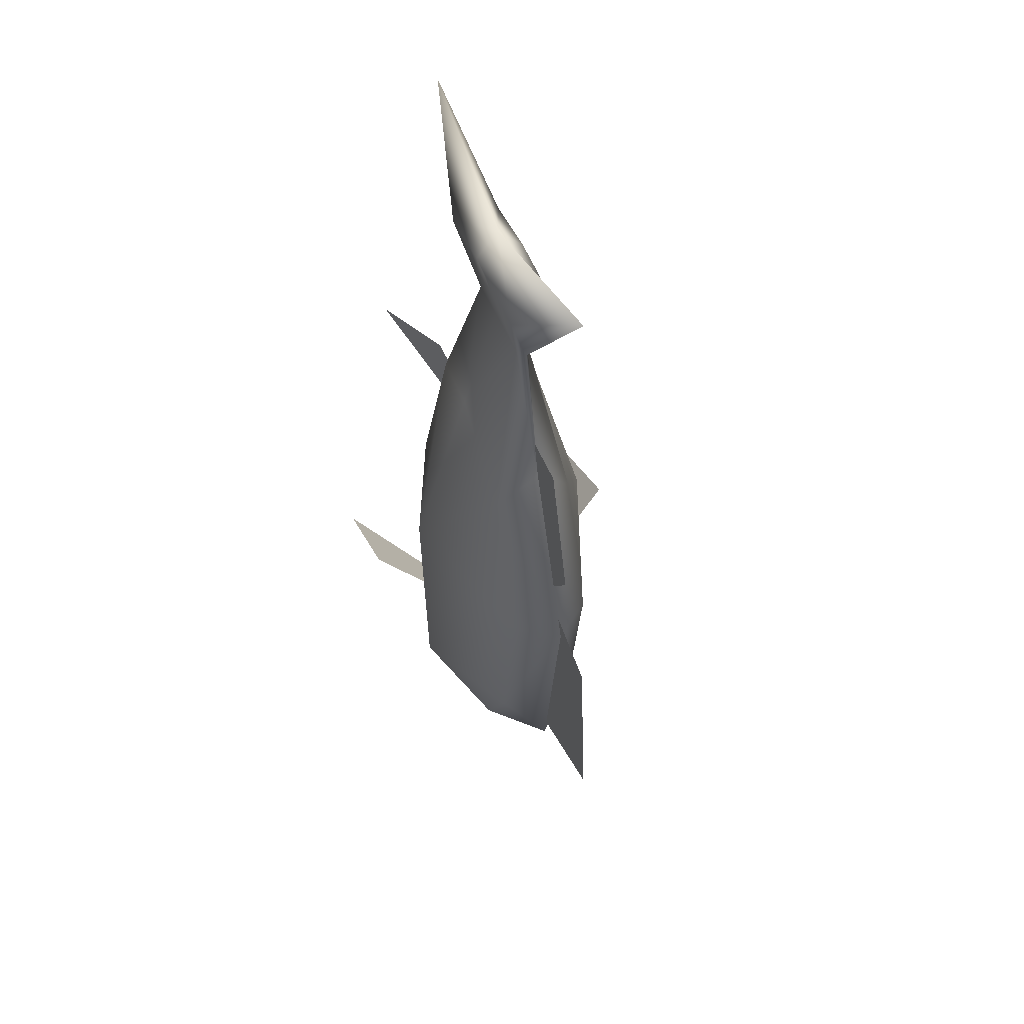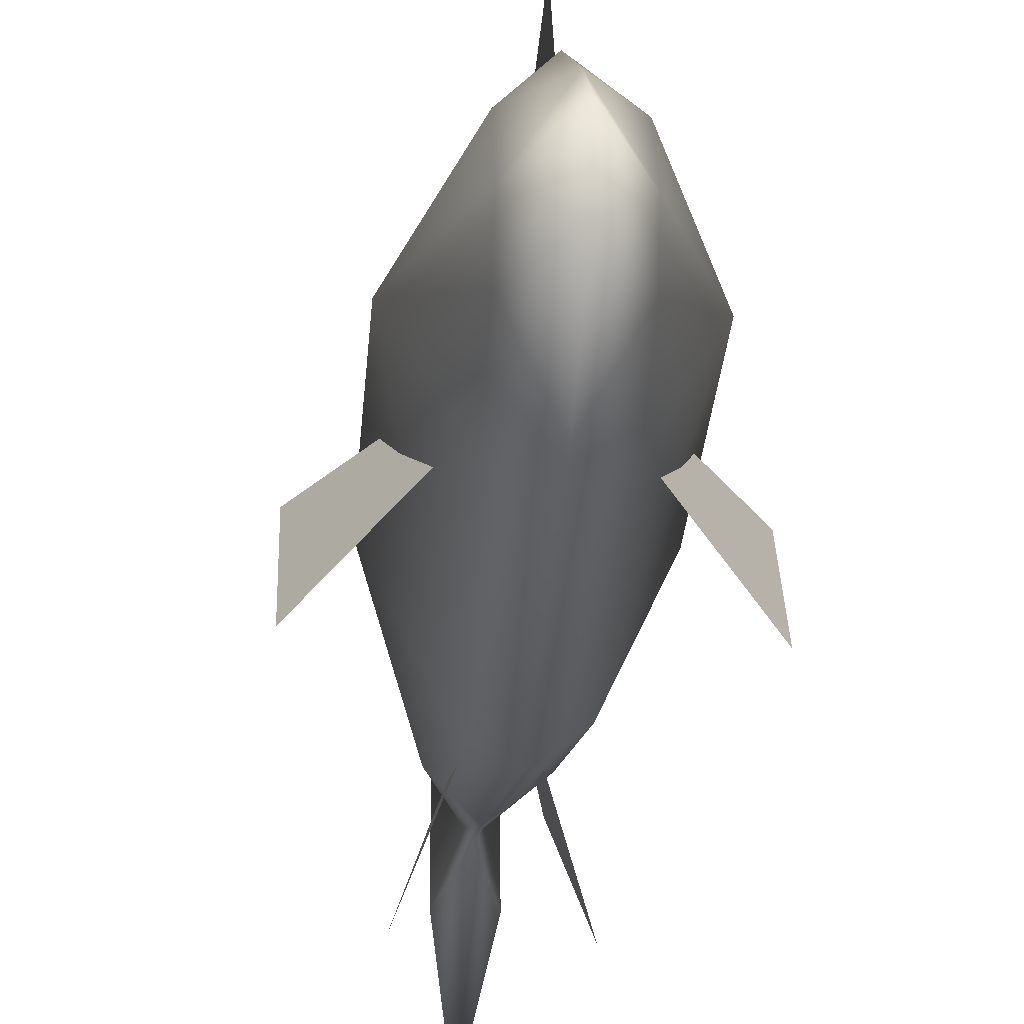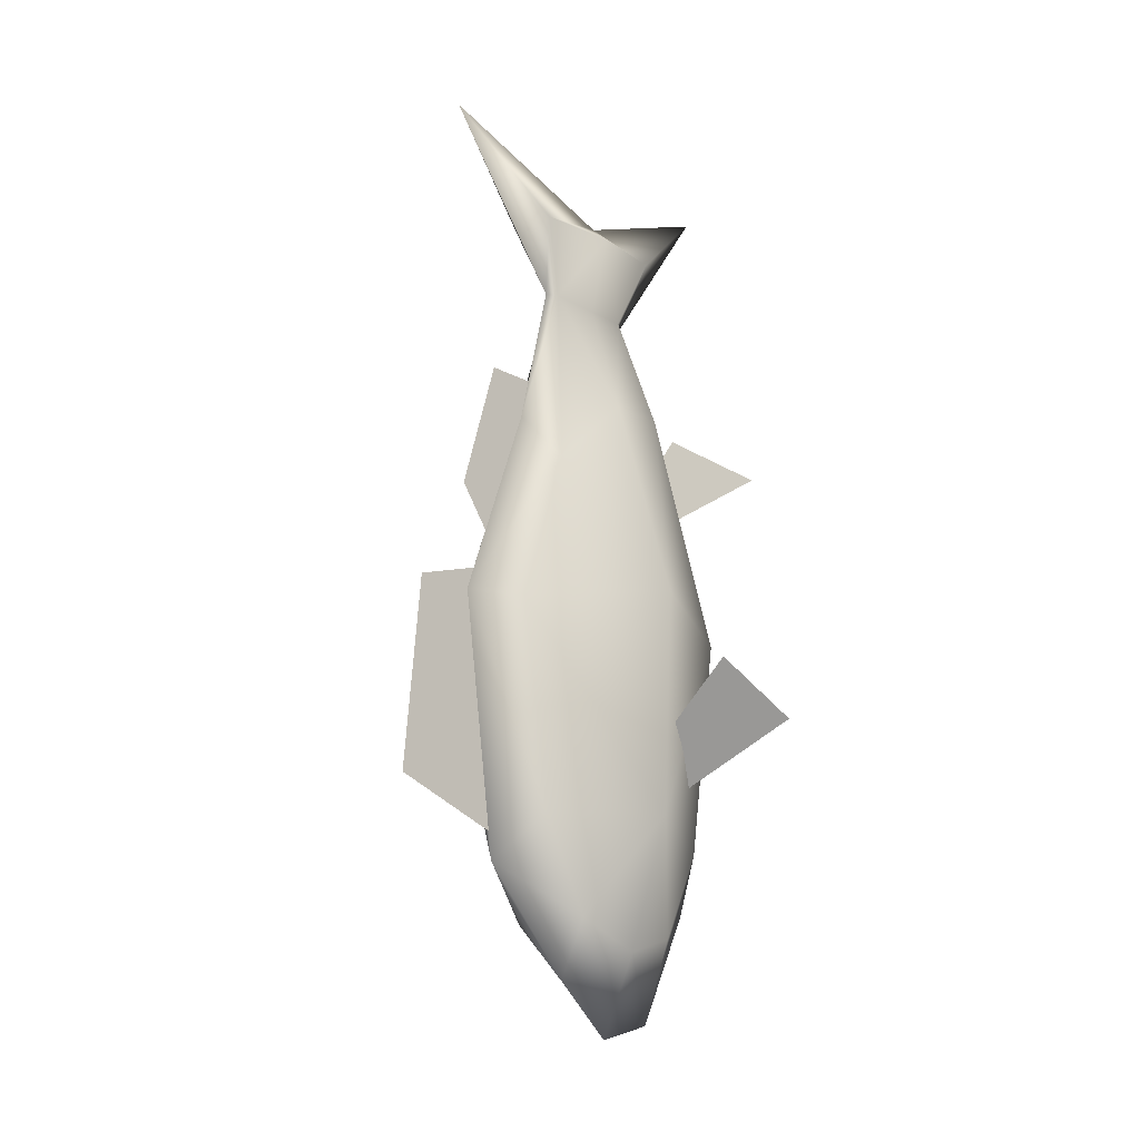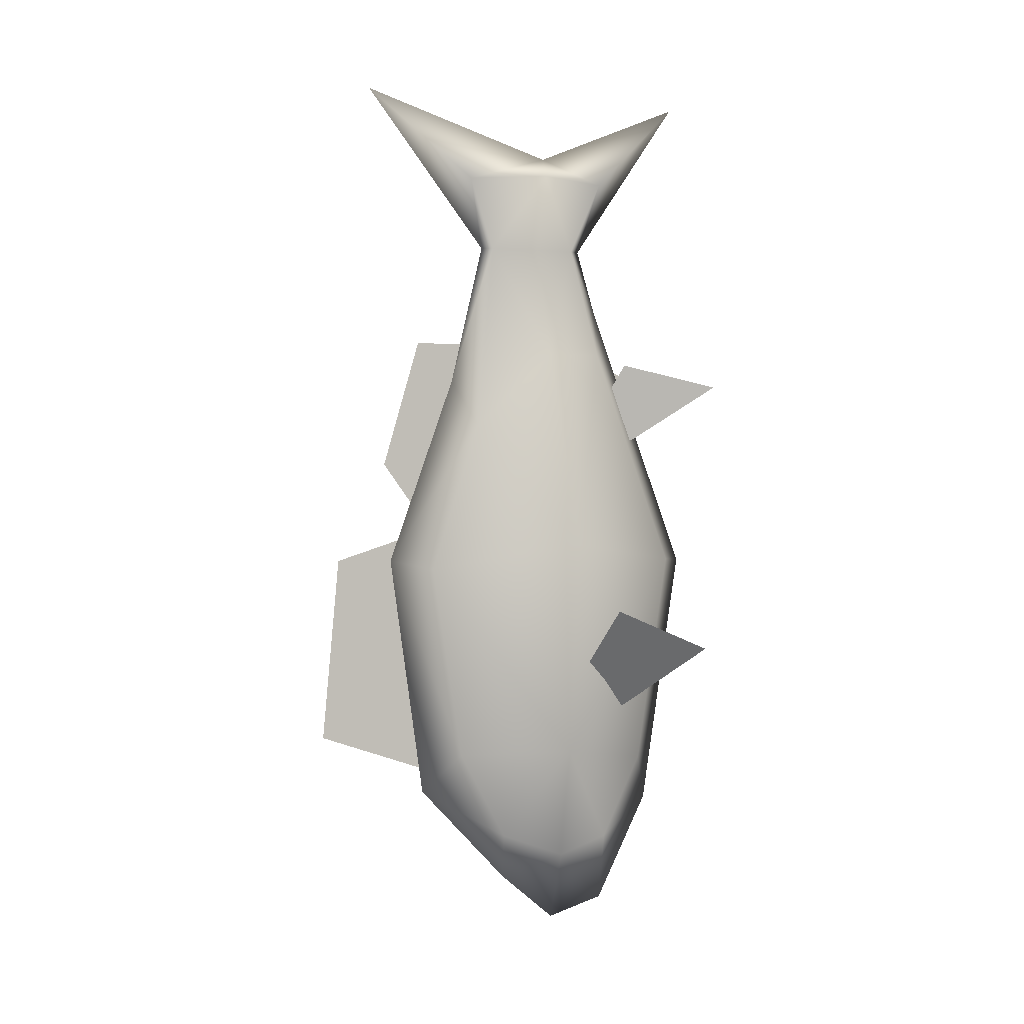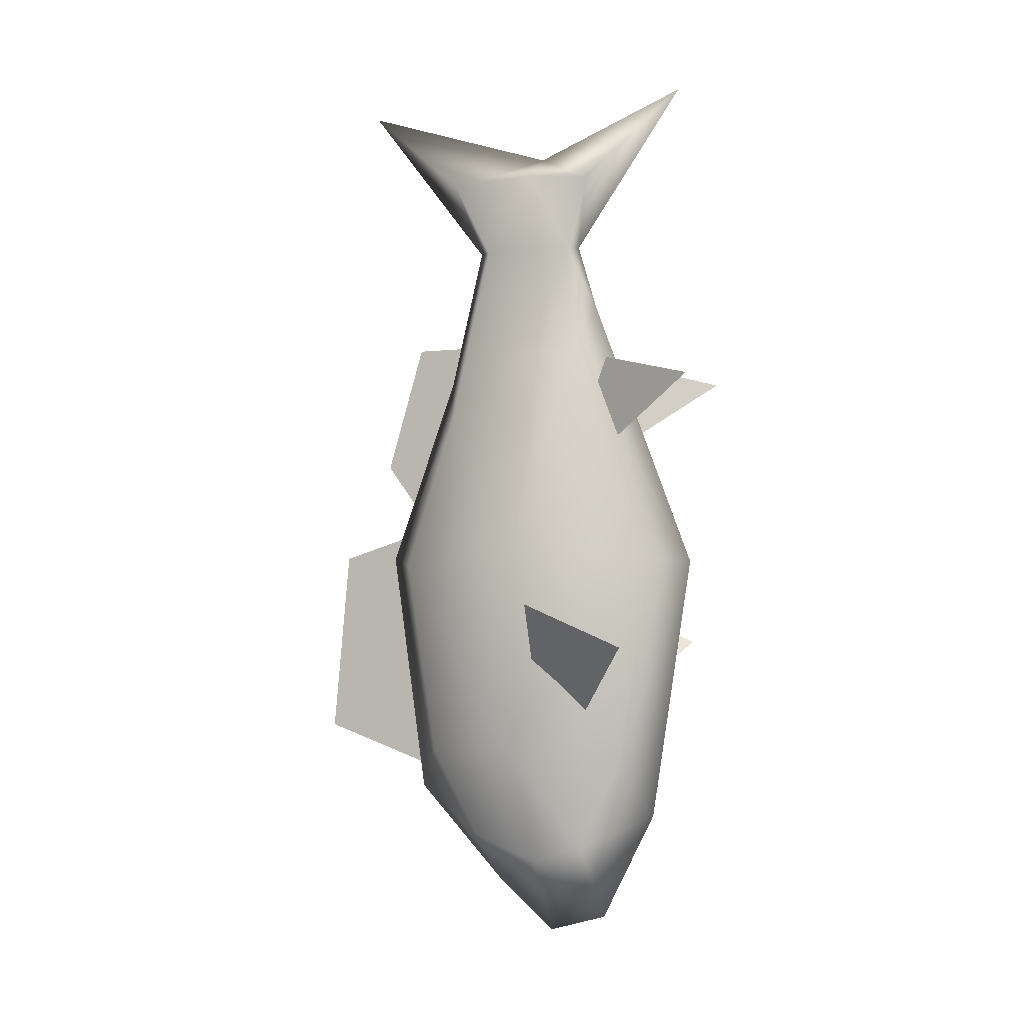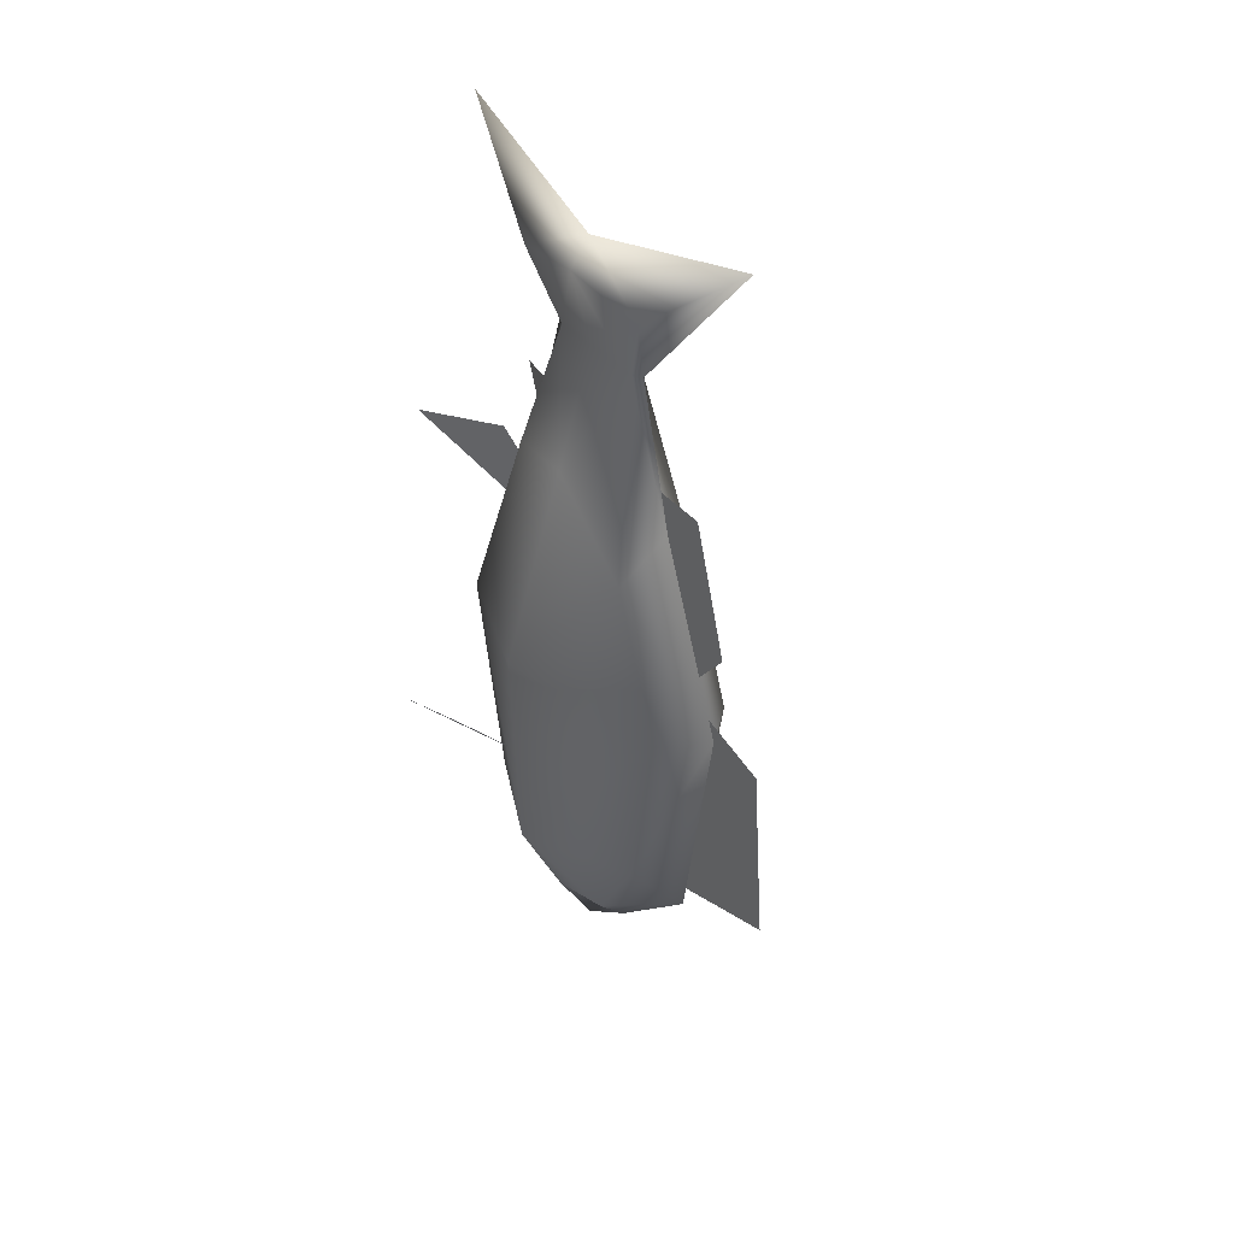
<metadata>
{"format":"obj","ext":"obj","renderer":"f3d","projection":"perspective","resolution":1024,"background":"white","views":[{"elev":52.0,"azim":158.0,"up":"+Z"},{"elev":-31.6,"azim":175.0,"up":"+Y"},{"elev":-18.1,"azim":-137.0,"up":"+Z"},{"elev":1.6,"azim":-111.8,"up":"+Z"},{"elev":-2.8,"azim":-69.0,"up":"+Z"},{"elev":41.8,"azim":142.1,"up":"+Z"}]}
</metadata>
<code>
v  0.0082 -0.089 0.3785
v  0.054 -0.122 -0.4701
v  0.0082 0.0329 0.3785
v  0.054 0.034 -0.4589
v  0 0.0471 0.3785
v  0 0.0152 -0.5293
v  0.054 -0.1104 0.2251
v  0.054 0.073 0.1239
v  0 0.1848 -0.0674
v  0.054 0.1399 -0.0773
v  0.054 -0.2212 -0.0694
v  0 -0.2662 -0.0734
v  0.054 0.0983 -0.3404
v  0.054 -0.1765 -0.3576
v  0.054 -0.0547 -0.4925
v  0.1258 -0.0371 -0.3325
v  0.1258 -0.0521 -0.043
v  0.054 -0.0375 0.2251
v  0.0082 -0.0357 0.3785
v  0.0313 -0.1233 0.4732
v  0.0313 -0.04 0.482
v  0.0313 0.0743 0.4732
v  0 -0.0482 0.5107
v  0 -0.2112 -0.4286
v  0 0.2149 0.5947
v  0.1817 -0.0872 -0.1334
v  0.1817 -0.2197 -0.1898
v  0.0695 -0.0627 -0.2577
v  0.0695 -0.1311 -0.2869
v  0.0832 -0.284 0.1812
v  0.035 -0.1737 0.104
v  0.0446 -0.1585 0.2127
v  0.0211 -0.1203 0.1362
v  -0.0082 -0.0357 0.3785
v  -0.0082 -0.089 0.3785
v  -0.054 -0.1104 0.2251
v  -0.054 -0.0375 0.2251
v  0 -0.061 -0.5947
v  -0.054 -0.0547 -0.4925
v  -0.054 -0.122 -0.4701
v  0 -0.1387 -0.5724
v  -0.054 -0.1765 -0.3576
v  0 0.0925 0.1882
v  -0.0082 0.0329 0.3785
v  -0.054 0.073 0.1239
v  0 -0.2522 0.5947
v  -0.0313 -0.1233 0.4732
v  -0.0313 -0.04 0.482
v  -0.1258 -0.0521 -0.043
v  -0.054 -0.2212 -0.0694
v  0 -0.1297 0.2894
v  0 -0.103 0.3785
v  -0.054 0.1399 -0.0773
v  -0.1258 -0.0371 -0.3325
v  -0.054 0.0983 -0.3404
v  0 0.1378 -0.398
v  -0.054 0.034 -0.4589
v  -0.0313 0.0743 0.4732
v  -0.0695 -0.1311 -0.2869
v  -0.0695 -0.0627 -0.2577
v  -0.1817 -0.0872 -0.1334
v  -0.1817 -0.2197 -0.1898
v  -0.0211 -0.1203 0.1362
v  -0.0446 -0.1585 0.2127
v  -0.0832 -0.284 0.1812
v  -0.035 -0.1737 0.104
v  0 0.2612 -0.0658
v  0 0.1575 -0.033
v  0 0.284 -0.3129
v  0 0.1323 -0.3666
v  0 0.1435 0.2406
v  0 0.0712 0.2412
v  0 0.1939 0.0689
v  0 0.1425 -0.0018
v  0 0.2612 -0.0658
v  0 0.1575 -0.033
v  0 0.1323 -0.3666
v  0 0.284 -0.3129
v  0 0.1435 0.2406
v  0 0.0712 0.2412
v  0 0.1425 -0.0018
v  0 0.1939 0.0689
o Fish_B
g Fish_B
f 1 7 18 19
f 15 2 41 38
f 24 41 2 14
f 43 5 3 8
f 23 46 20 21
f 17 18 7 11
f 51 7 1 52
f 8 10 9 43
f 12 11 7 51
f 16 17 11 14
f 9 10 13 56
f 14 11 12 24
f 16 14 2 15
f 56 13 4 6
f 18 8 3 19
f 15 38 6 4
f 23 21 22 25
f 8 18 17 10
f 16 13 10 17
f 16 15 4 13
f 20 46 52 1
f 21 20 1 19
f 21 19 3 22
f 22 3 5 25
f 29 28 26 27
f 32 30 31 33
f 37 36 35 34
f 41 40 39 38
f 24 42 40 41
f 43 45 44 5
f 23 48 47 46
f 49 50 36 37
f 51 52 35 36
f 9 53 45 43
f 12 51 36 50
f 54 42 50 49
f 9 56 55 53
f 12 50 42 24
f 54 39 40 42
f 56 6 57 55
f 44 45 37 34
f 39 57 6 38
f 23 25 58 48
f 45 53 49 37
f 53 55 54 49
f 54 55 57 39
f 47 35 52 46
f 48 34 35 47
f 44 34 48 58
f 5 44 58 25
f 59 62 61 60
f 66 65 64 63
f 69 67 68 70
f 73 71 72 74
f 76 75 78 77
f 80 79 82 81

</code>
